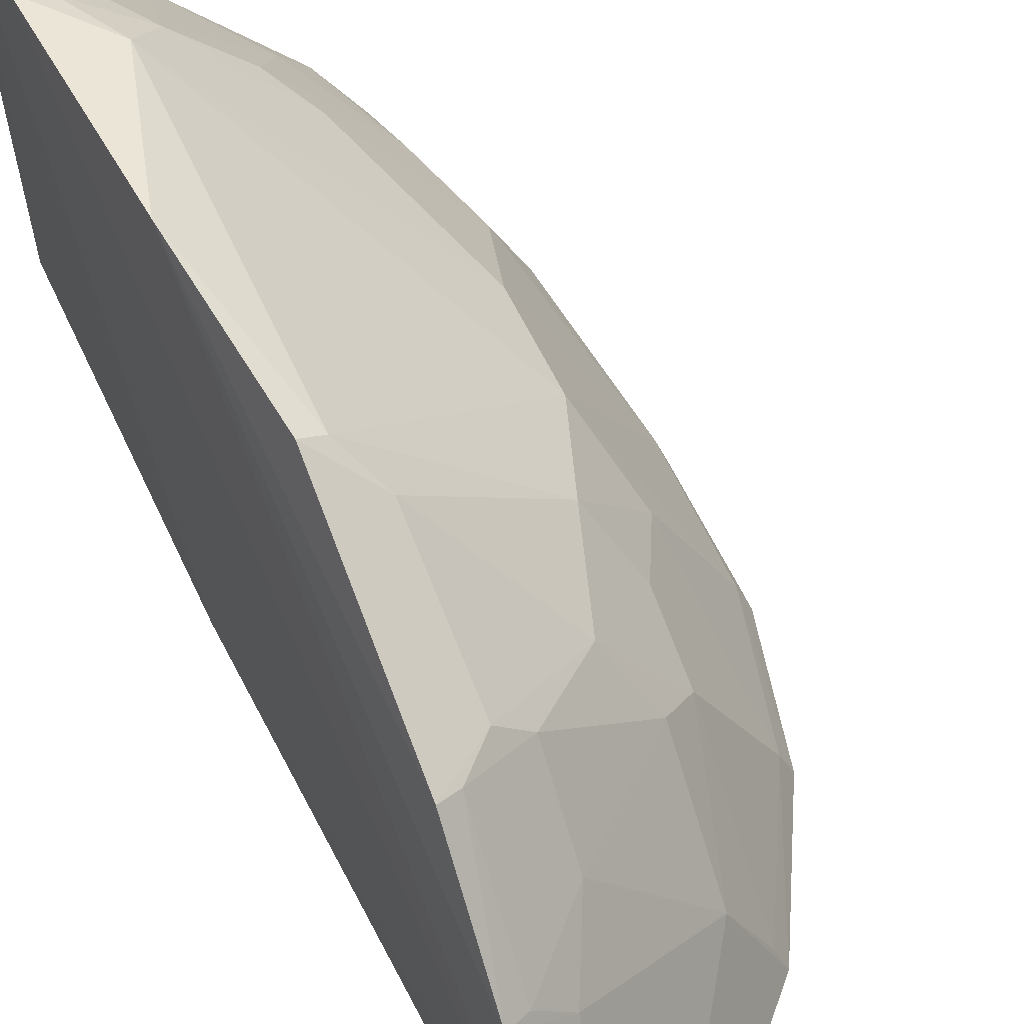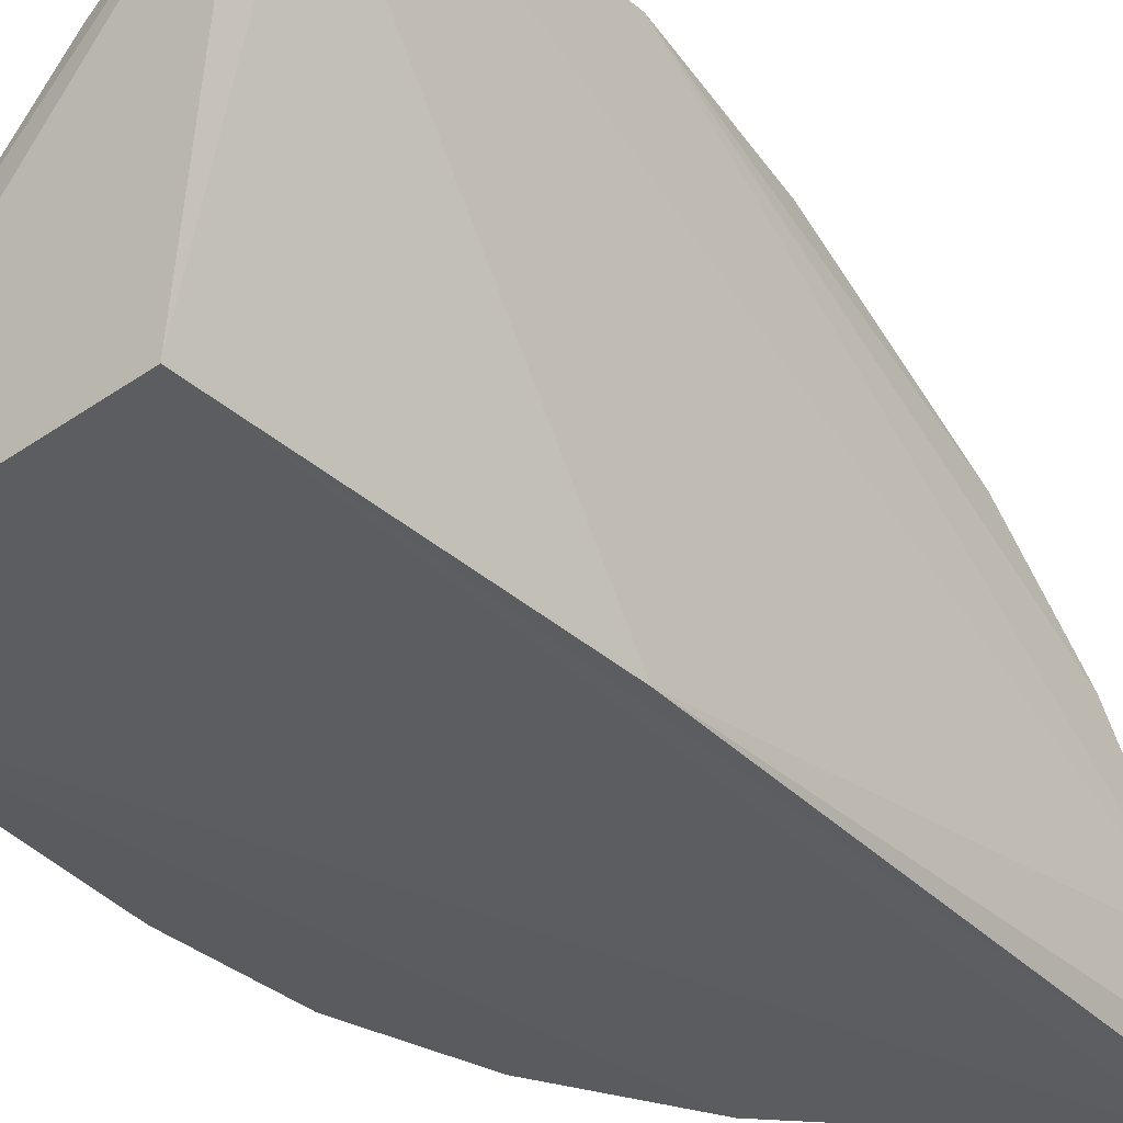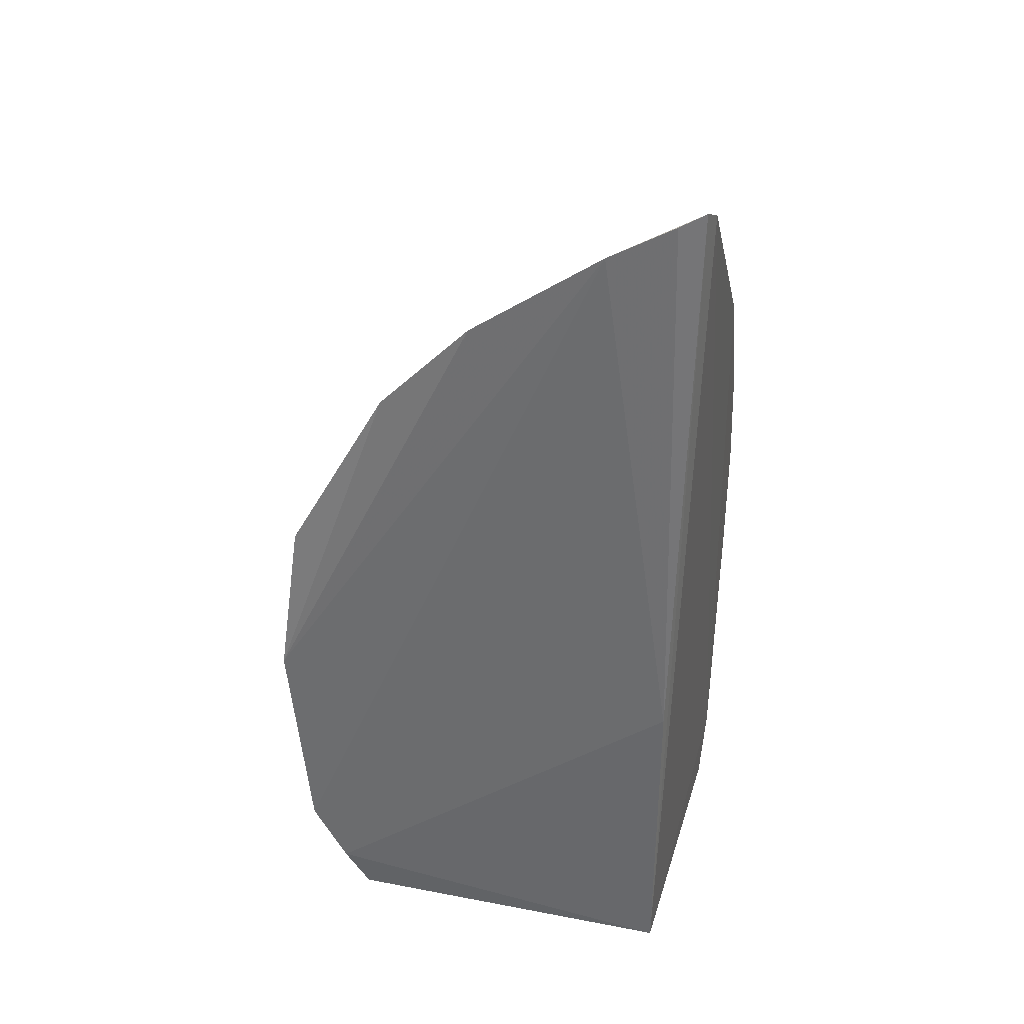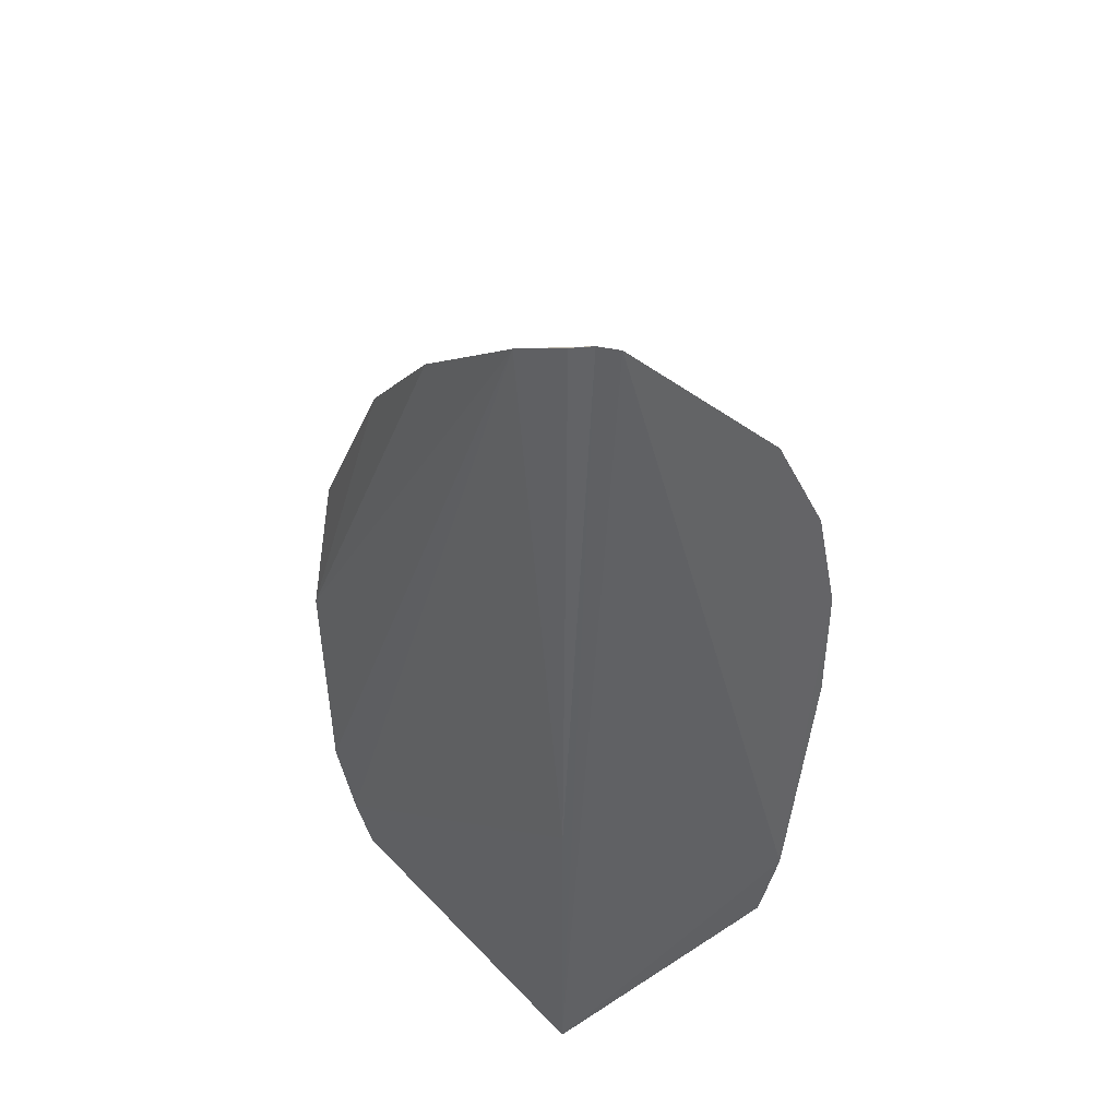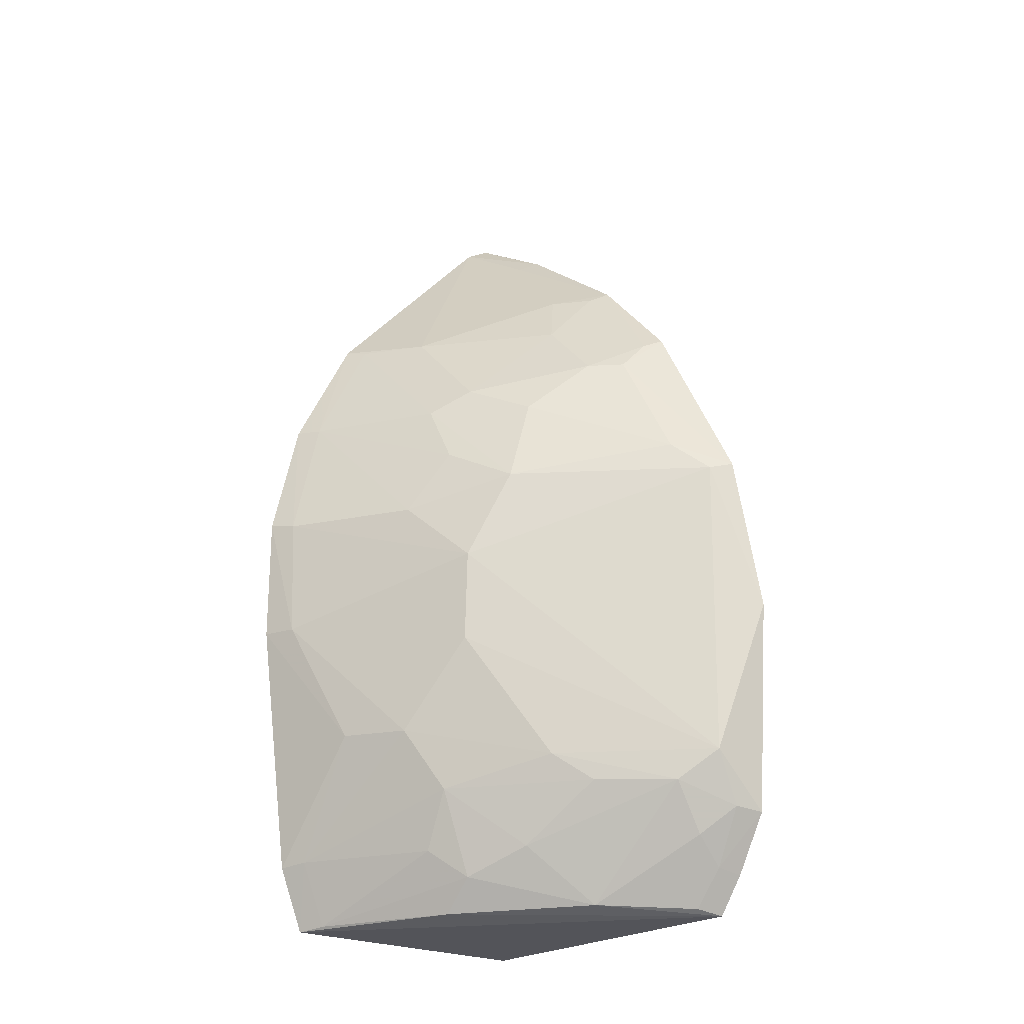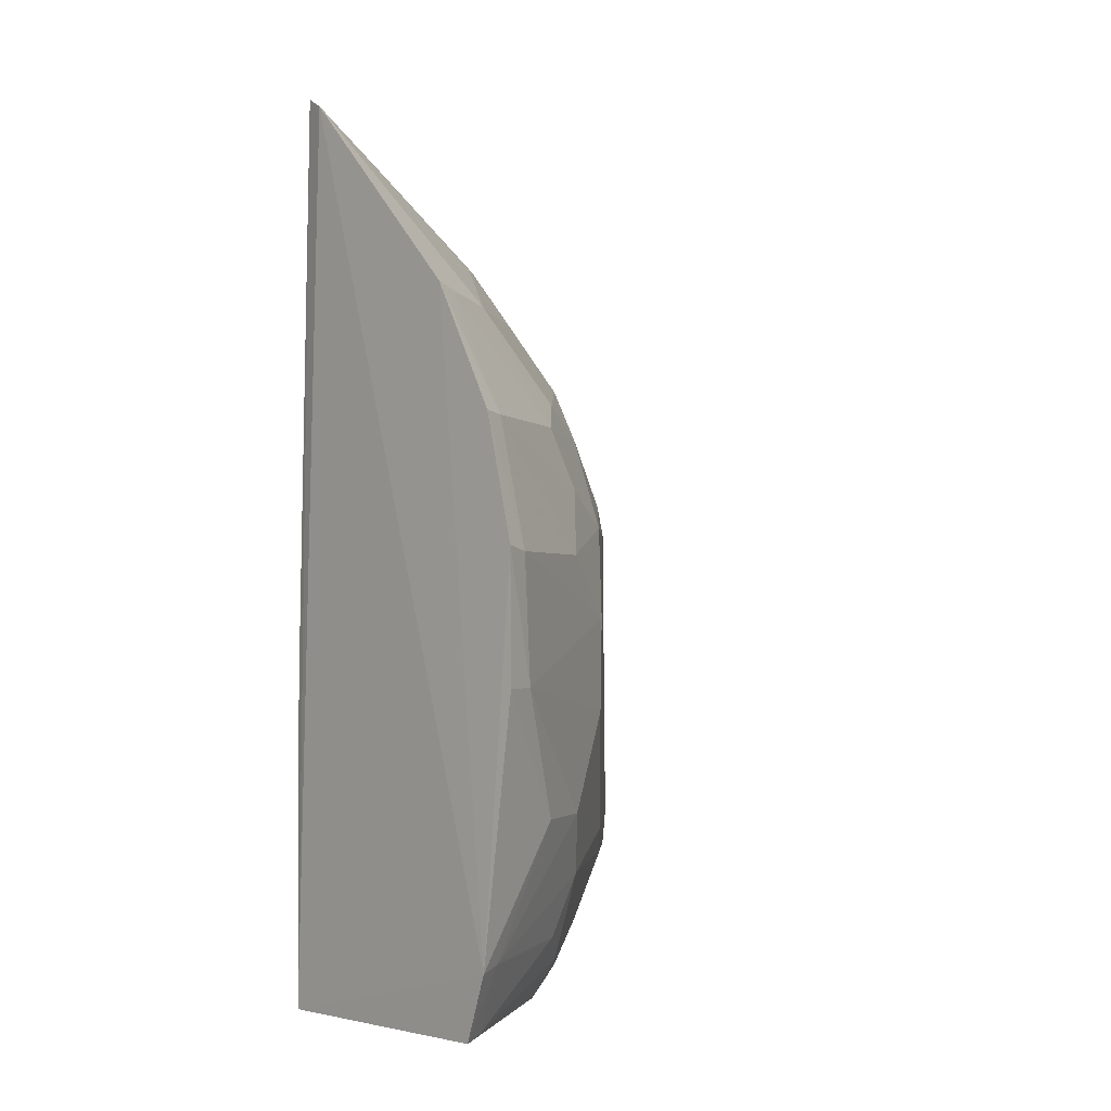
<metadata>
{"format":"obj","ext":"obj","renderer":"f3d","projection":"perspective","resolution":1024,"background":"white","views":[{"elev":56.1,"azim":-24.3,"up":"+Y"},{"elev":-33.9,"azim":-140.5,"up":"+Y"},{"elev":35.8,"azim":-76.0,"up":"+Z"},{"elev":42.9,"azim":-38.6,"up":"+Z"},{"elev":-20.3,"azim":139.9,"up":"+Z"},{"elev":-1.4,"azim":46.8,"up":"+Z"}]}
</metadata>
<code>
v 0.1988 0.229 0.2659
v 0.3135 0.2285 -0.1132
v 0.315 0.229 0.1192
v 0.1841 0.4216 0.07663
v 0.1763 0.2348 -0.1479
v 0.2791 0.3304 0.03247
v 0.22 0.356 0.1426
v 0.2846 0.2285 0.1759
v 0.1821 0.2724 0.2489
v 0.1704 0.3897 -0.141
v 0.3242 0.2447 0.004313
v 0.2632 0.3442 0.07457
v 0.2061 0.3127 0.1996
v 0.2643 0.3127 0.1299
v 0.1882 0.2314 0.2713
v 0.3022 0.2297 -0.1434
v 0.235 0.3719 -0.08117
v 0.175 0.4297 0.00339
v 0.1763 0.2348 0.003586
v 0.3242 0.2416 0.06067
v 0.2939 0.3006 -0.05367
v 0.1935 0.4152 0.07438
v 0.2648 0.2704 0.1711
v 0.1923 0.268 0.2437
v 0.1841 0.3747 0.161
v 0.2491 0.3419 0.1159
v 0.2791 0.2984 0.1181
v 0.2652 0.2999 -0.1389
v 0.1703 0.4181 -0.09538
v 0.1695 0.4016 -0.123
v 0.1847 0.2428 0.2654
v 0.3295 0.2292 0.00418
v 0.2938 0.2999 0.06059
v 0.3082 0.2714 -0.05328
v 0.2795 0.3291 -0.01029
v 0.2071 0.369 0.1428
v 0.195 0.4155 -0.068
v 0.22 0.3271 0.1715
v 0.1826 0.3322 0.2056
v 0.2052 0.4 0.08834
v 0.3098 0.2408 0.1182
v 0.2806 0.2393 0.173
v 0.2204 0.3554 -0.1365
v 0.2793 0.3139 -0.08244
v 0.3291 0.2291 0.06295
v 0.2785 0.314 0.0902
v 0.3085 0.2404 -0.1113
v 0.1931 0.3706 0.1571
v 0.2493 0.3581 -0.06836
v 0.1919 0.3279 0.2006
v 0.25 0.3403 -0.1097
v 0.208 0.4006 -0.08201
v 0.278 0.3004 -0.1101
v 0.2647 0.3144 -0.1229
v 0.1824 0.4134 -0.09333
v 0.297 0.2414 -0.1414
v 0.1802 0.3983 -0.1201
v 0.1819 0.3853 -0.1381
v 0.1934 0.3995 -0.106
f 5 2 1
f 8 1 2
f 8 2 3
f 15 5 1
f 15 1 9
f 16 2 5
f 16 5 10
f 19 5 15
f 20 11 6
f 22 12 6
f 22 18 4
f 23 13 1
f 23 1 8
f 24 9 1
f 24 1 13
f 25 4 18
f 26 7 14
f 27 26 14
f 27 12 26
f 27 14 23
f 28 16 10
f 29 9 18
f 30 10 5
f 30 5 19
f 30 19 9
f 30 9 29
f 31 19 15
f 31 15 9
f 31 9 19
f 33 20 6
f 33 6 12
f 34 21 11
f 34 32 2
f 34 11 32
f 35 6 11
f 35 11 21
f 36 7 26
f 36 4 25
f 37 22 6
f 37 18 22
f 37 29 18
f 37 6 35
f 38 23 14
f 38 14 7
f 38 13 23
f 39 24 13
f 39 9 24
f 39 25 18
f 39 18 9
f 40 26 12
f 40 12 22
f 40 36 26
f 40 22 4
f 40 4 36
f 41 3 20
f 41 20 33
f 41 8 3
f 42 27 23
f 42 23 8
f 42 41 27
f 42 8 41
f 43 28 10
f 45 20 3
f 45 3 2
f 45 2 32
f 45 32 11
f 45 11 20
f 46 33 12
f 46 12 27
f 46 41 33
f 46 27 41
f 47 34 2
f 47 21 34
f 47 44 21
f 47 2 16
f 48 36 25
f 48 7 36
f 48 25 39
f 48 38 7
f 49 37 35
f 49 44 17
f 49 35 21
f 49 21 44
f 50 39 13
f 50 13 38
f 50 48 39
f 50 38 48
f 51 17 44
f 52 51 43
f 52 17 51
f 52 49 17
f 52 37 49
f 53 44 47
f 54 28 43
f 54 43 51
f 54 51 44
f 54 44 53
f 55 29 37
f 55 37 52
f 56 53 47
f 56 47 16
f 56 54 53
f 56 16 28
f 56 28 54
f 57 30 29
f 57 29 55
f 57 10 30
f 58 43 10
f 58 10 57
f 59 57 55
f 59 55 52
f 59 58 57
f 59 52 43
f 59 43 58

</code>
